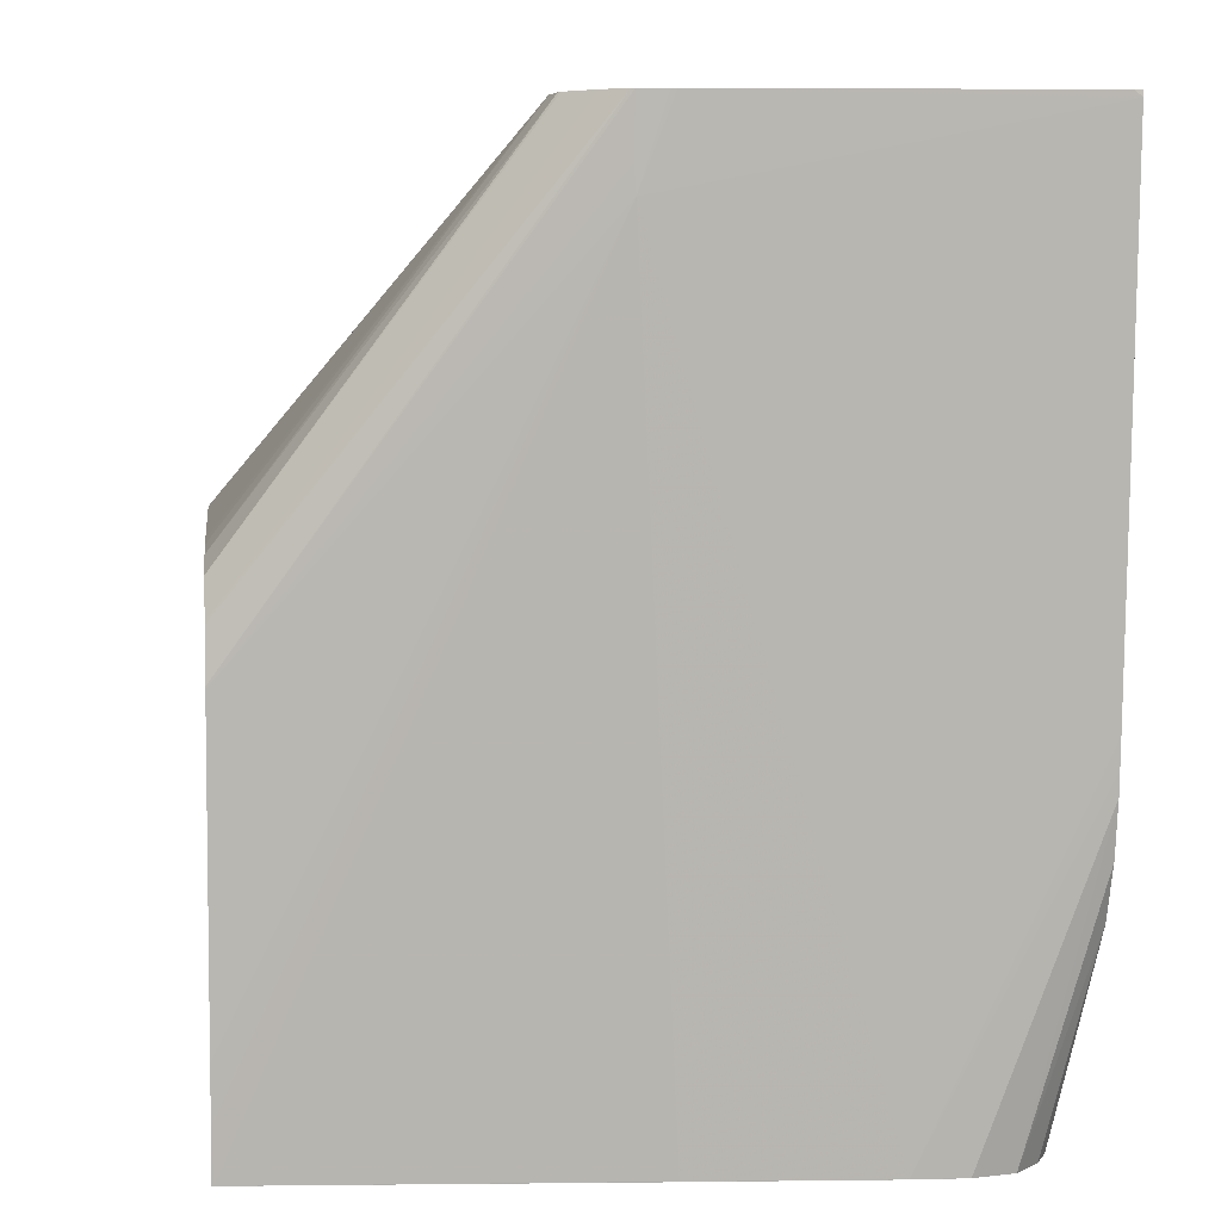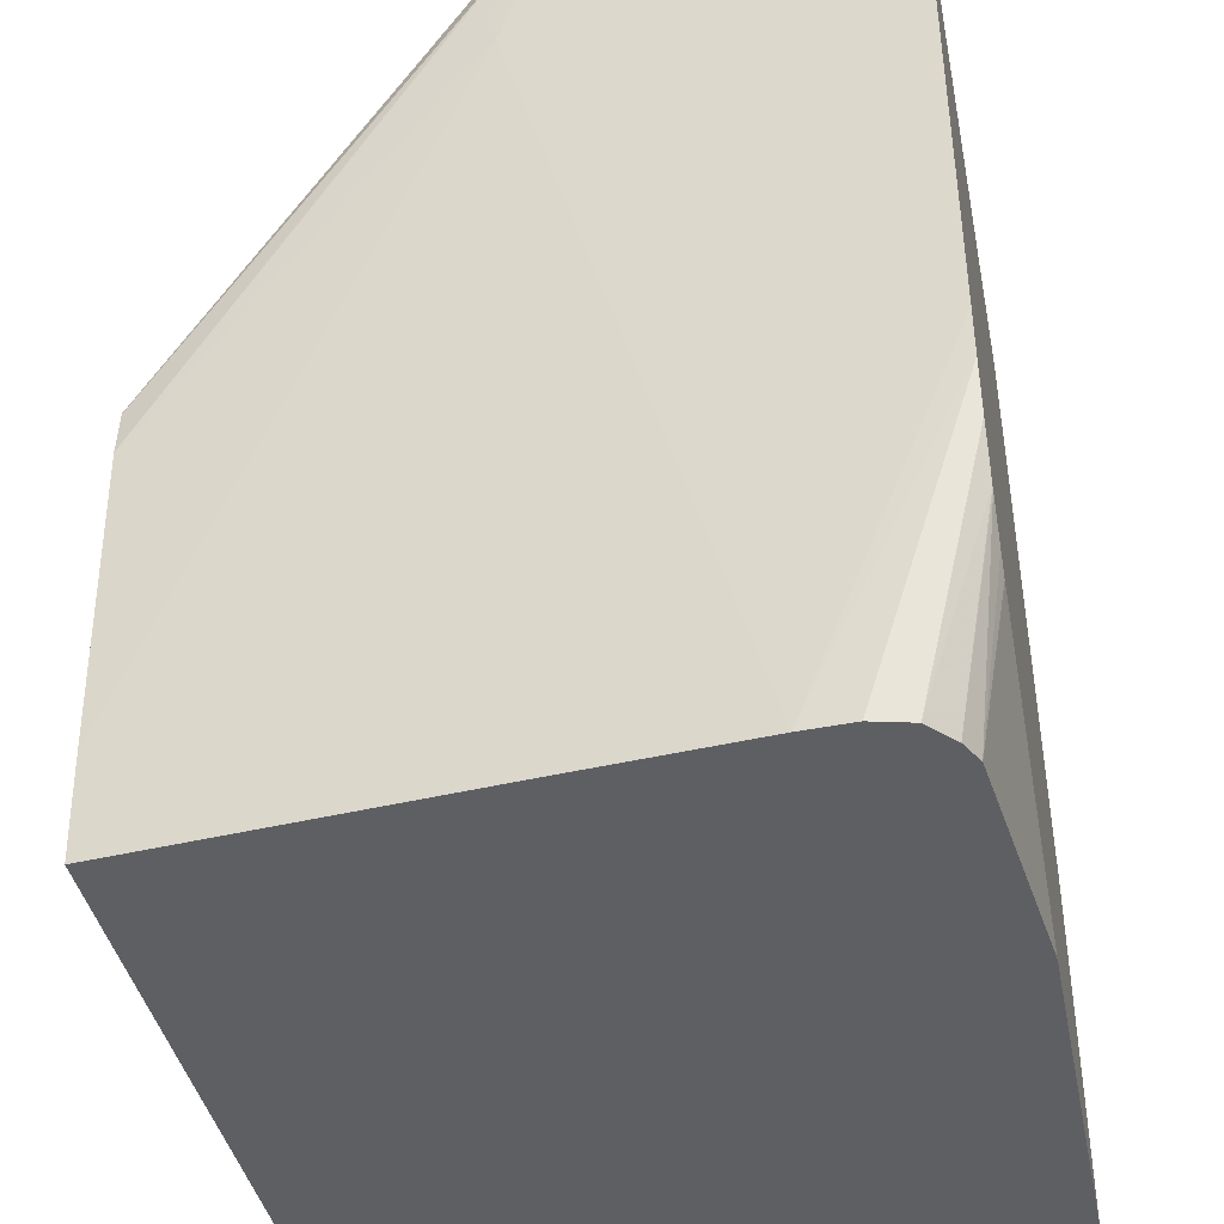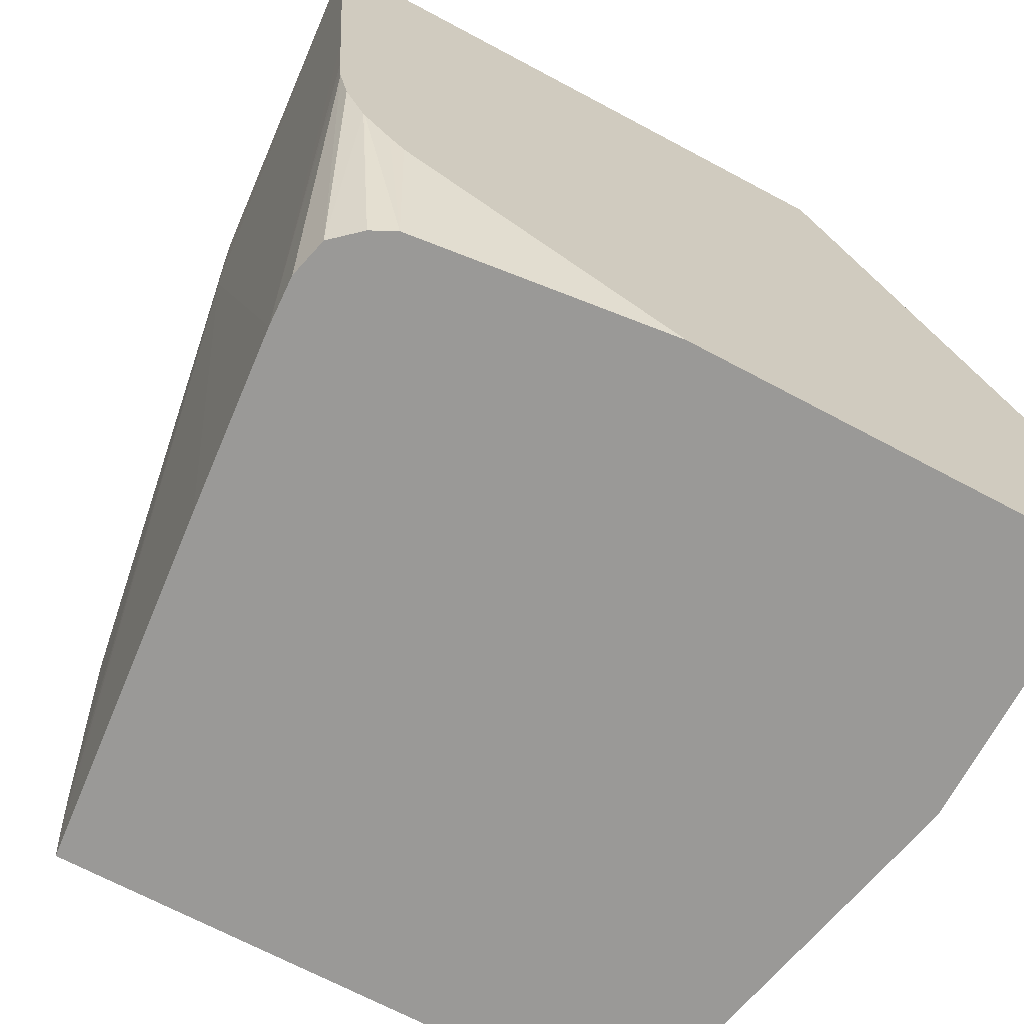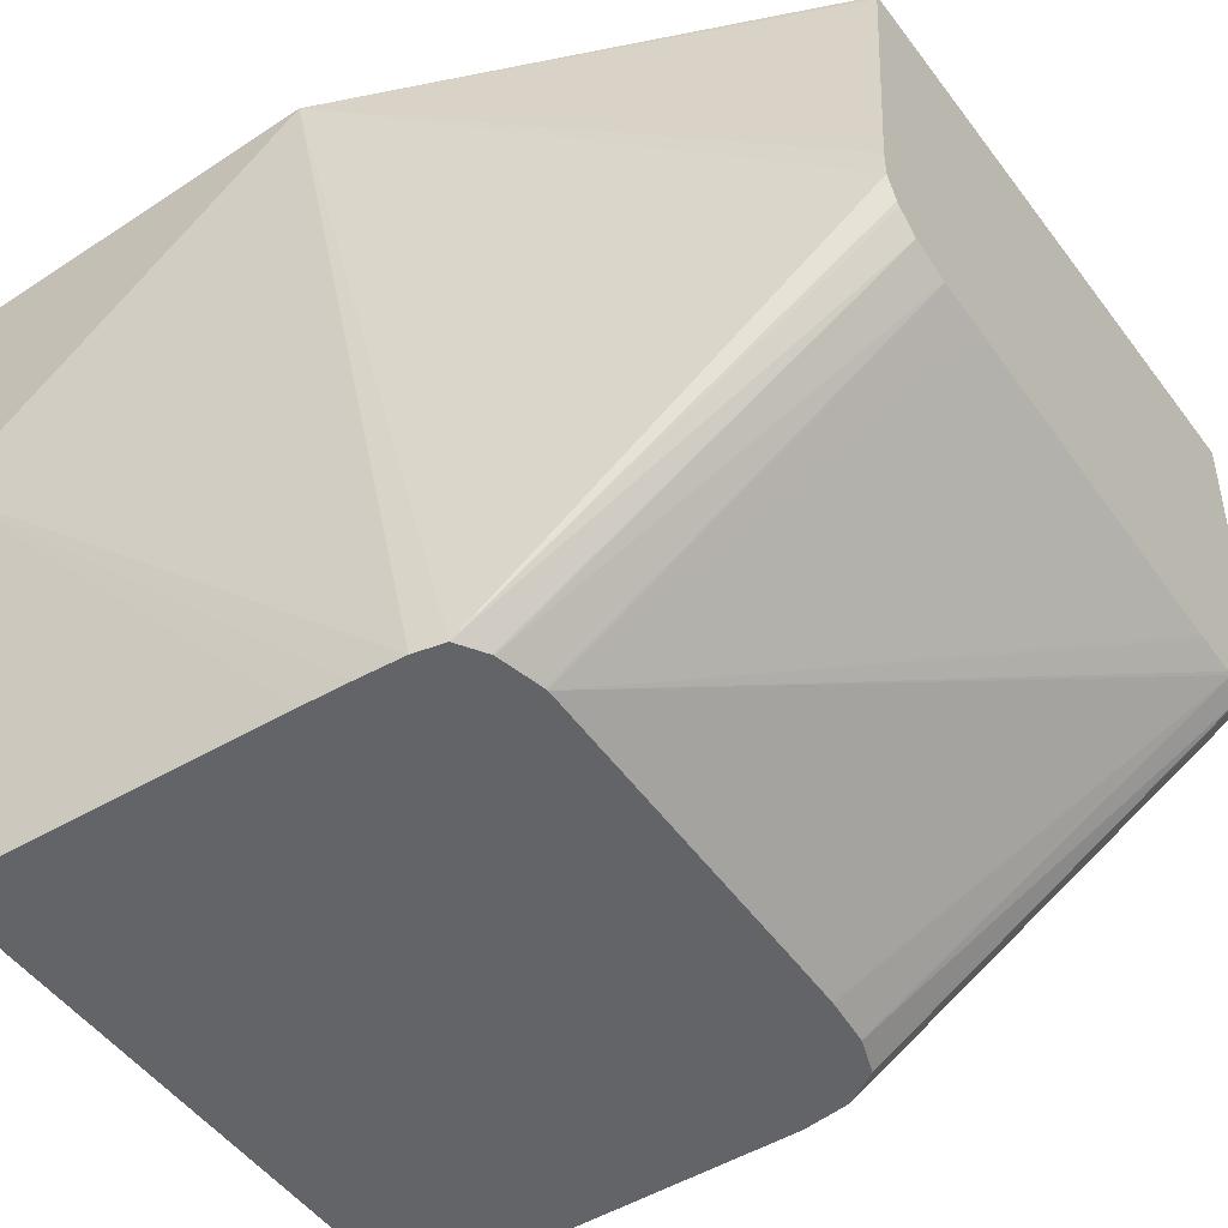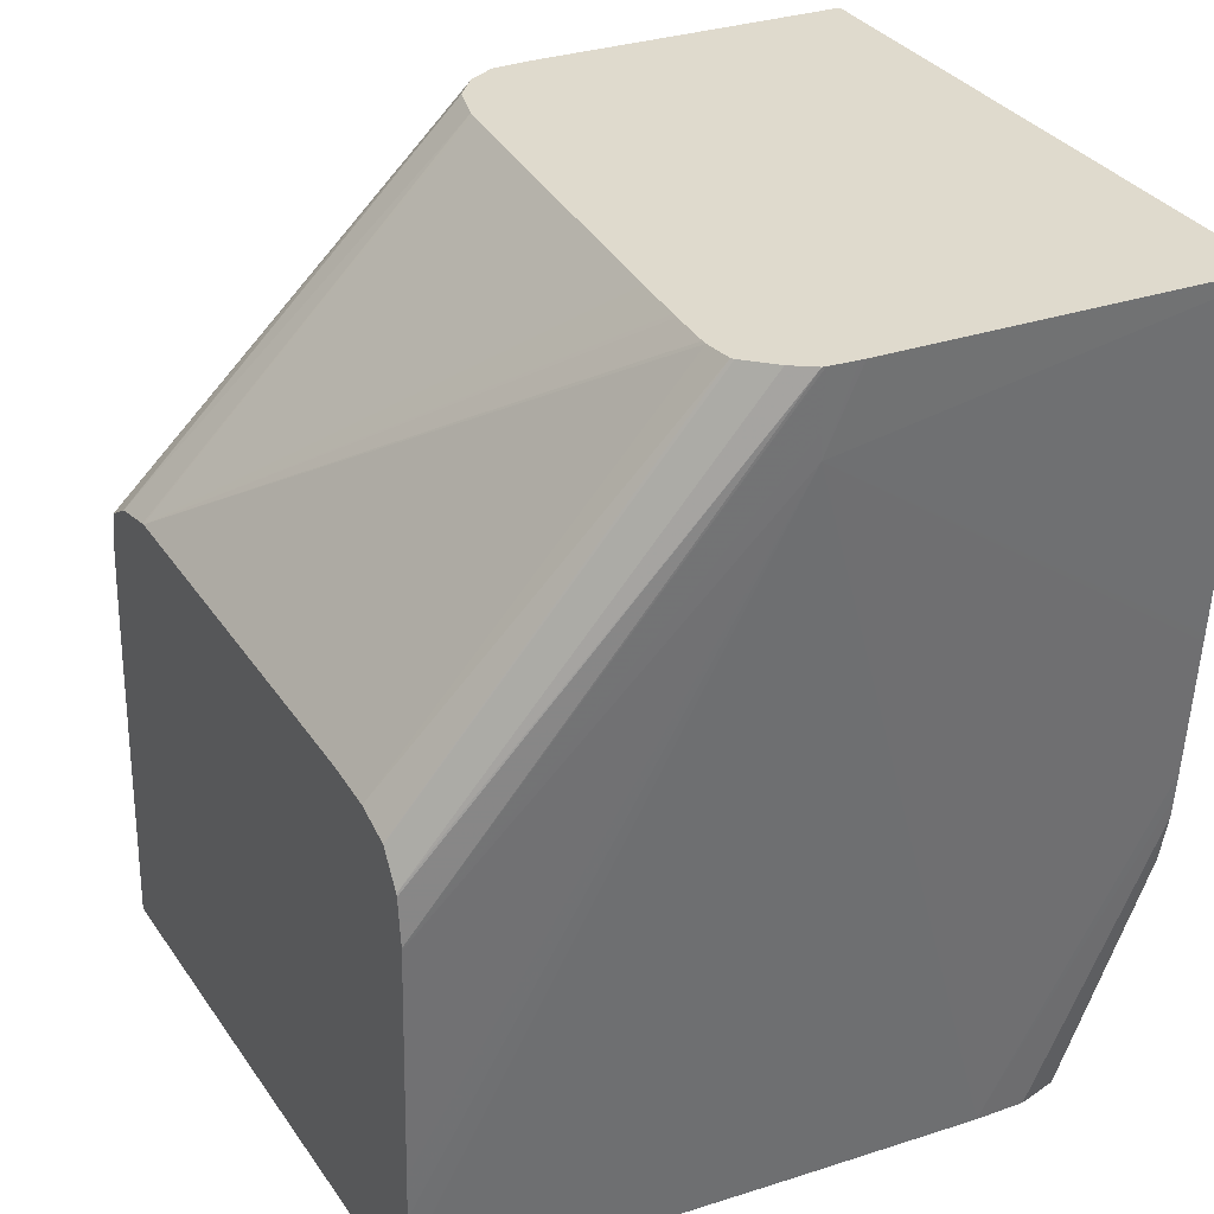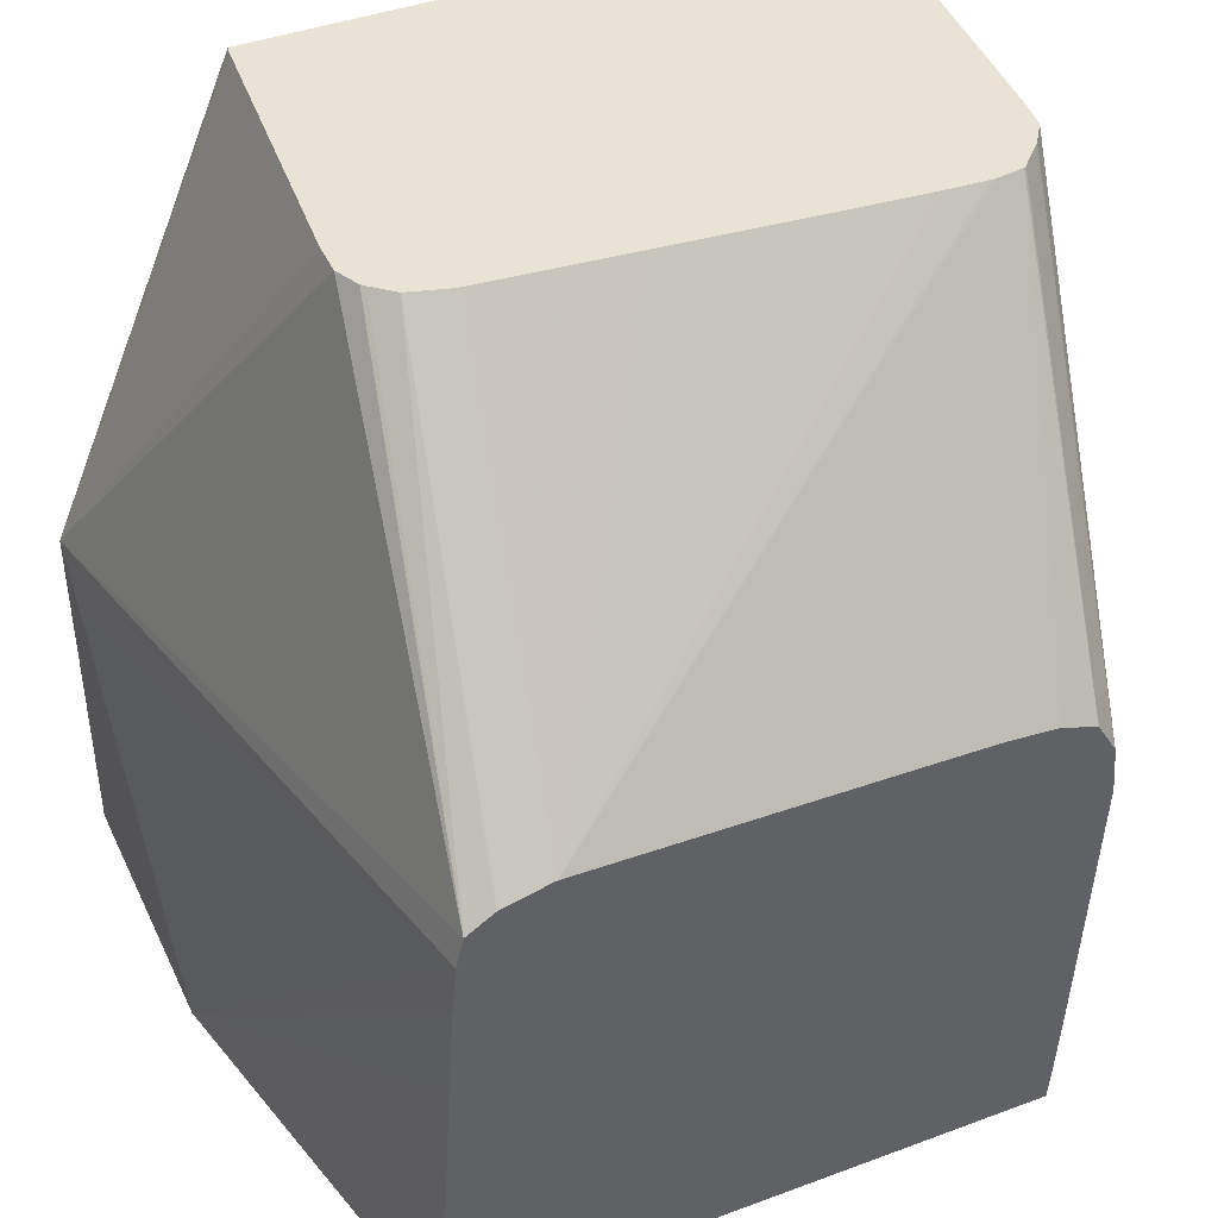
<metadata>
{"format":"obj","ext":"obj","renderer":"f3d","projection":"perspective","resolution":1024,"background":"white","views":[{"elev":5.1,"azim":-97.2,"up":"+Y"},{"elev":-40.4,"azim":-78.6,"up":"+Y"},{"elev":-68.9,"azim":-28.1,"up":"+Y"},{"elev":-51.2,"azim":125.7,"up":"+Z"},{"elev":32.9,"azim":-119.1,"up":"+Y"},{"elev":42.1,"azim":156.0,"up":"+Y"}]}
</metadata>
<code>
v -0.01504 0.005327 -0.008703
v -0.01504 0.005462 -0.008703
v -0.01504 0.005462 -0.008881
v -0.01437 0.005462 -0.01704
v -0.01421 0.003549 -0.01776
v -0.01453 -0.002784 -0.008703
v -0.0006389 0.005462 -0.008703
v -0.01435 0.005462 -0.01717
v -0.01444 -0.004145 -0.008703
v -0.01452 -0.002961 -0.008703
v -0.01422 0.004144 -0.01781
v -0.01272 -0.005388 -0.02552
v -0.01244 -0.01125 -0.02552
v -0.01238 -0.01243 -0.02552
v -0.01231 -0.01362 -0.02552
v -0.0123 -0.01368 -0.02552
v -0.01223 -0.01481 -0.02547
v -0.01223 -0.0148 -0.02546
v -0.01305 -0.0148 -0.01678
v -0.01343 -0.0148 -0.01243
v -0.0006067 0.005462 -0.008881
v 0.00433 -0.005995 -0.008703
v -0.01427 0.005462 -0.01779
v -0.0143 -0.006308 -0.008703
v -0.01272 -0.005328 -0.02552
v -0.01223 -0.01481 -0.02552
v -0.01305 -0.01481 -0.01678
v -0.01343 -0.01481 -0.01244
v -0.01349 -0.01481 -0.01125
v -0.0142 -0.007477 -0.008703
v -0.01425 -0.006959 -0.008703
v -0.0001686 0.005462 -0.01375
v 0.00433 -0.01481 -0.008703
v 0.00433 -0.006441 -0.009059
v 0.001476 -0.004145 -0.02552
v 0.001294 -0.003401 -0.02552
v 4.767e-05 0.005462 -0.01684
v 3.629e-05 0.005462 -0.01606
v 4.05e-06 0.005462 -0.01568
v -0.01425 0.005462 -0.01787
v -0.01261 -0.004205 -0.02552
v 0.002172 -0.01481 -0.02552
v -0.01325 -0.01481 -0.01031
v -0.01325 -0.0148 -0.0103
v -0.01397 -0.008734 -0.008703
v -0.005834 -0.01481 -0.008703
v 0.00433 -0.01481 -0.01554
v 0.00433 -0.007132 -0.009605
v 0.00158 -0.005328 -0.02552
v 0.00433 -0.007811 -0.01014
v 0.00433 -0.008384 -0.01058
v 0.00433 -0.008478 -0.01066
v 0.00433 -0.01302 -0.01416
v 0.0006281 -0.002974 -0.02552
v -0.0008229 0.005462 -0.01797
v -0.0003241 0.005462 -0.01753
v -0.0002292 0.005462 -0.01744
v -0.01389 0.005462 -0.01839
v -0.0126 -0.004139 -0.02552
v 0.002172 -0.0148 -0.02552
v -0.01259 -0.01481 -0.009719
v -0.01348 -0.009966 -0.008703
v -0.01199 -0.01481 -0.009419
v -0.01243 -0.01124 -0.008703
v 0.002168 -0.01474 -0.02552
v 0.001743 -0.007696 -0.02552
v 0.00174 -0.007634 -0.02552
v 0.001662 -0.006451 -0.02552
v 0.0005901 -0.002957 -0.02552
v -0.001777 0.005462 -0.01825
v -0.01328 0.005462 -0.01901
v -0.01214 -0.003357 -0.02552
v -0.01259 -0.01481 -0.009714
v -0.01344 -0.01004 -0.008703
v -0.0128 -0.01085 -0.008703
v -0.0005327 -0.002685 -0.02552
v -0.001887 0.005462 -0.01826
v -0.0005934 -0.002675 -0.02552
v -0.01321 0.005462 -0.01906
v -0.01212 -0.003332 -0.02552
v -0.002949 0.005462 -0.01836
v -0.008819 -0.002863 -0.02552
v -0.01256 0.005462 -0.01916
v -0.01243 0.005462 -0.01916
v -0.01146 0.005462 -0.0191
v -0.0113 0.005462 -0.01909
v -0.01006 0.005462 -0.01899
v -0.009605 0.005462 -0.01895
v -0.006729 0.005462 -0.0187
v -0.00546 0.005462 -0.01858
v -0.01125 -0.003014 -0.02552
v -0.01 -0.002897 -0.02552
v -0.01006 -0.002899 -0.02552
v -0.01119 -0.003006 -0.02552
f 22 50 48
f 22 38 39
f 22 37 38
f 22 48 34
f 22 35 36
f 22 34 35
f 22 39 32
f 22 36 37
f 23 40 25
f 35 51 52
f 29 43 44
f 29 44 30
f 30 44 45
f 34 48 35
f 35 48 50
f 35 50 51
f 35 52 53
f 22 51 50
f 35 53 47
f 25 40 41
f 22 52 51
f 17 47 33
f 22 47 53
f 35 47 49
f 17 19 18
f 17 26 42
f 17 42 47
f 17 33 46
f 17 46 63
f 17 63 73
f 17 73 61
f 17 61 43
f 22 53 52
f 17 43 29
f 17 28 27
f 19 27 28
f 19 28 20
f 20 28 29
f 20 29 30
f 20 30 31
f 20 31 24
f 21 22 32
f 22 33 47
f 17 29 28
f 36 54 55
f 78 89 90
f 36 56 57
f 83 94 91
f 70 78 77
f 71 79 80
f 71 80 72
f 77 78 81
f 78 82 83
f 78 83 84
f 78 84 85
f 78 85 86
f 78 86 87
f 78 87 88
f 78 88 89
f 78 90 81
f 79 83 91
f 79 91 80
f 82 92 83
f 83 92 93
f 83 93 94
f 17 27 19
f 70 76 78
f 69 76 70
f 63 74 73
f 63 75 74
f 36 57 37
f 40 58 59
f 40 59 41
f 42 60 47
f 43 61 62
f 43 62 45
f 43 45 44
f 46 64 63
f 47 60 65
f 36 55 56
f 47 65 66
f 47 67 68
f 47 68 49
f 54 69 55
f 55 69 70
f 58 71 72
f 58 72 59
f 61 73 62
f 62 73 74
f 63 64 75
f 47 66 67
f 16 26 17
f 1 7 2
f 12 15 14
f 2 37 57
f 2 57 56
f 2 56 55
f 2 55 70
f 2 70 77
f 2 77 81
f 2 81 90
f 2 90 89
f 2 89 88
f 2 88 87
f 2 87 86
f 2 86 85
f 2 85 84
f 2 84 83
f 2 83 79
f 2 79 71
f 2 71 58
f 2 58 40
f 2 40 23
f 2 38 37
f 2 23 8
f 2 39 38
f 2 21 32
f 12 14 13
f 1 2 3
f 1 3 4
f 1 4 5
f 1 5 6
f 1 6 10
f 1 10 9
f 1 9 24
f 1 24 31
f 1 31 30
f 1 30 45
f 1 45 62
f 1 62 74
f 1 75 64
f 1 64 46
f 1 46 33
f 1 33 22
f 1 22 7
f 2 7 21
f 2 32 39
f 2 8 4
f 1 74 75
f 4 8 5
f 12 94 93
f 12 93 92
f 12 92 82
f 12 82 78
f 12 78 76
f 12 76 69
f 12 69 54
f 12 54 36
f 12 36 35
f 12 35 49
f 12 49 68
f 12 16 15
f 12 67 66
f 12 66 65
f 12 65 60
f 12 60 42
f 12 42 26
f 12 26 16
f 2 4 3
f 12 91 94
f 12 80 91
f 12 68 67
f 12 59 72
f 5 9 10
f 12 72 80
f 5 10 6
f 5 8 11
f 5 11 12
f 5 13 14
f 5 14 15
f 5 15 16
f 5 16 17
f 5 17 18
f 5 12 13
f 5 19 20
f 5 20 9
f 7 22 21
f 8 23 11
f 9 20 24
f 11 23 12
f 12 23 25
f 12 41 59
f 5 18 19
f 12 25 41

</code>
